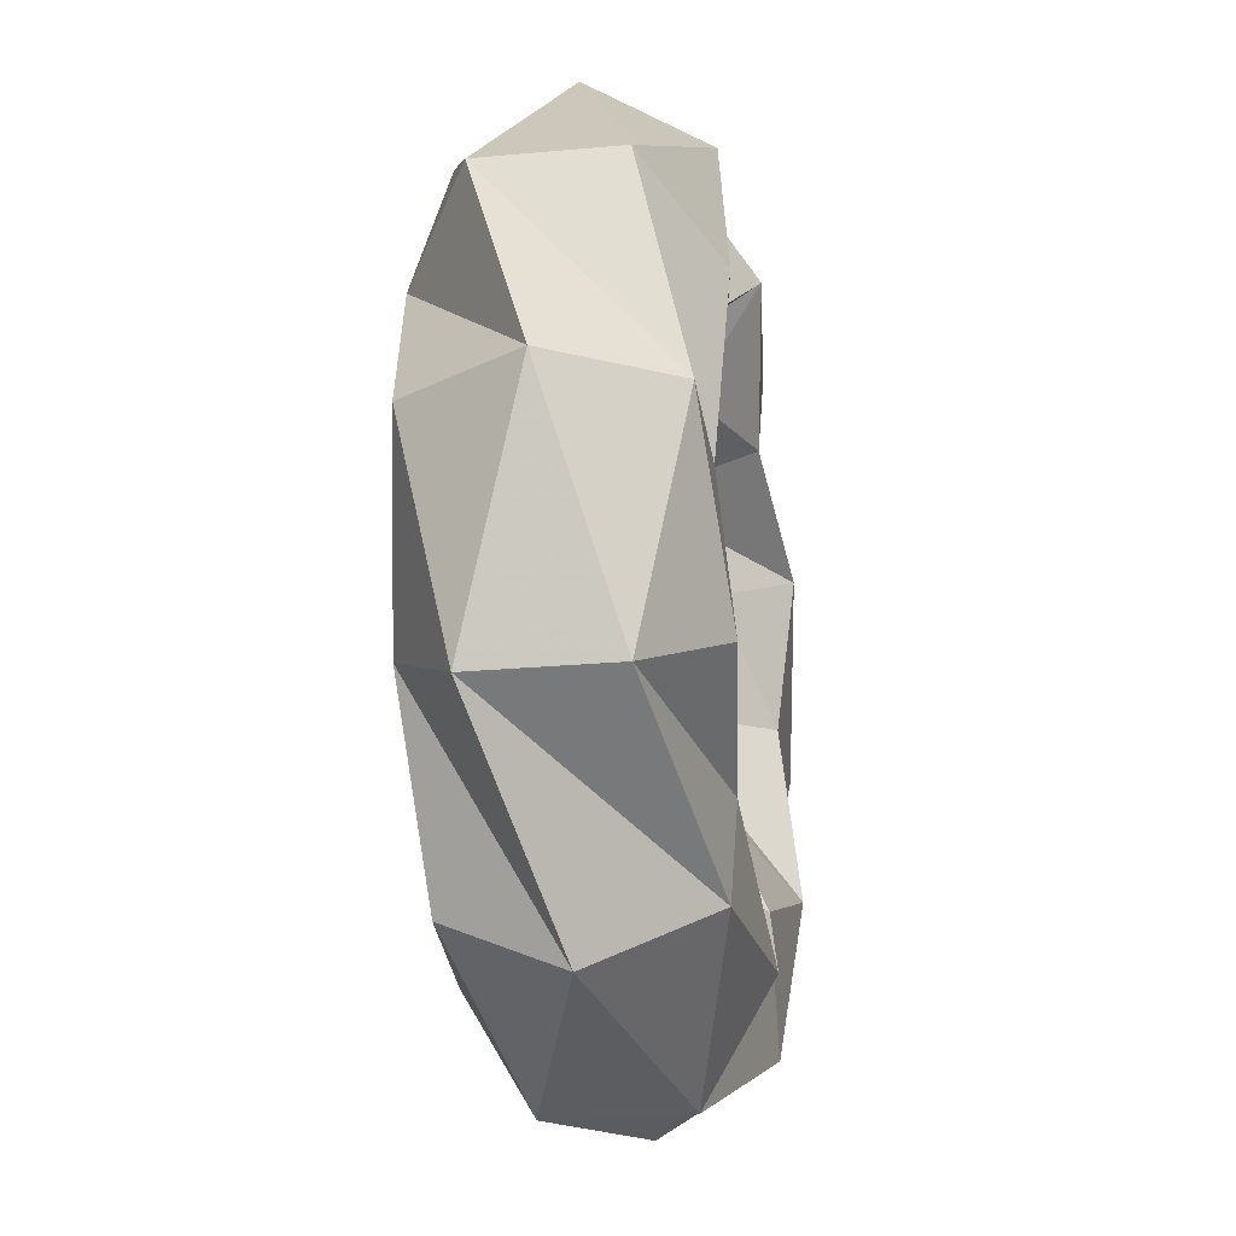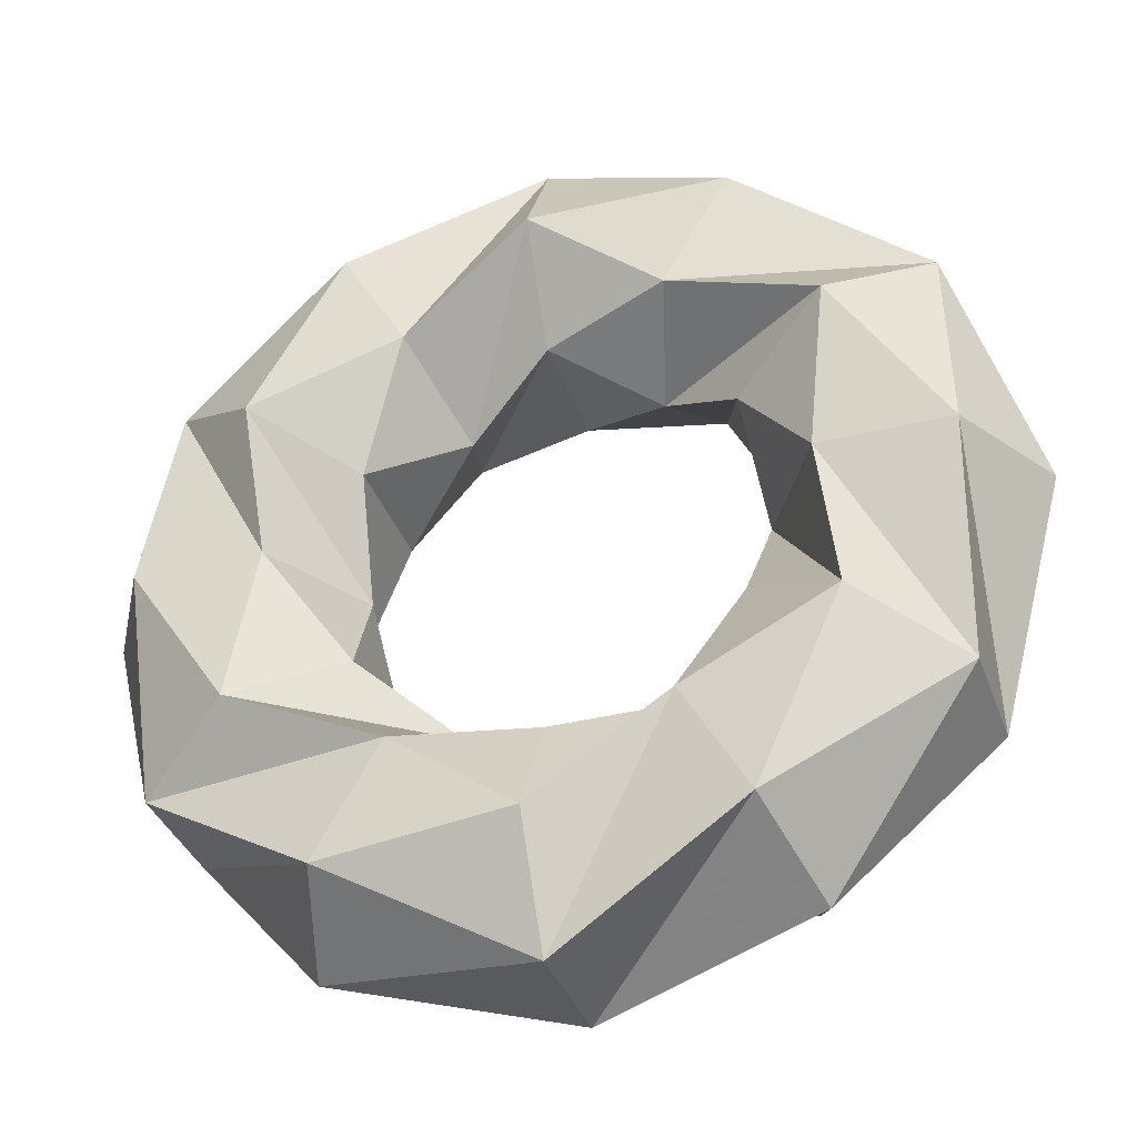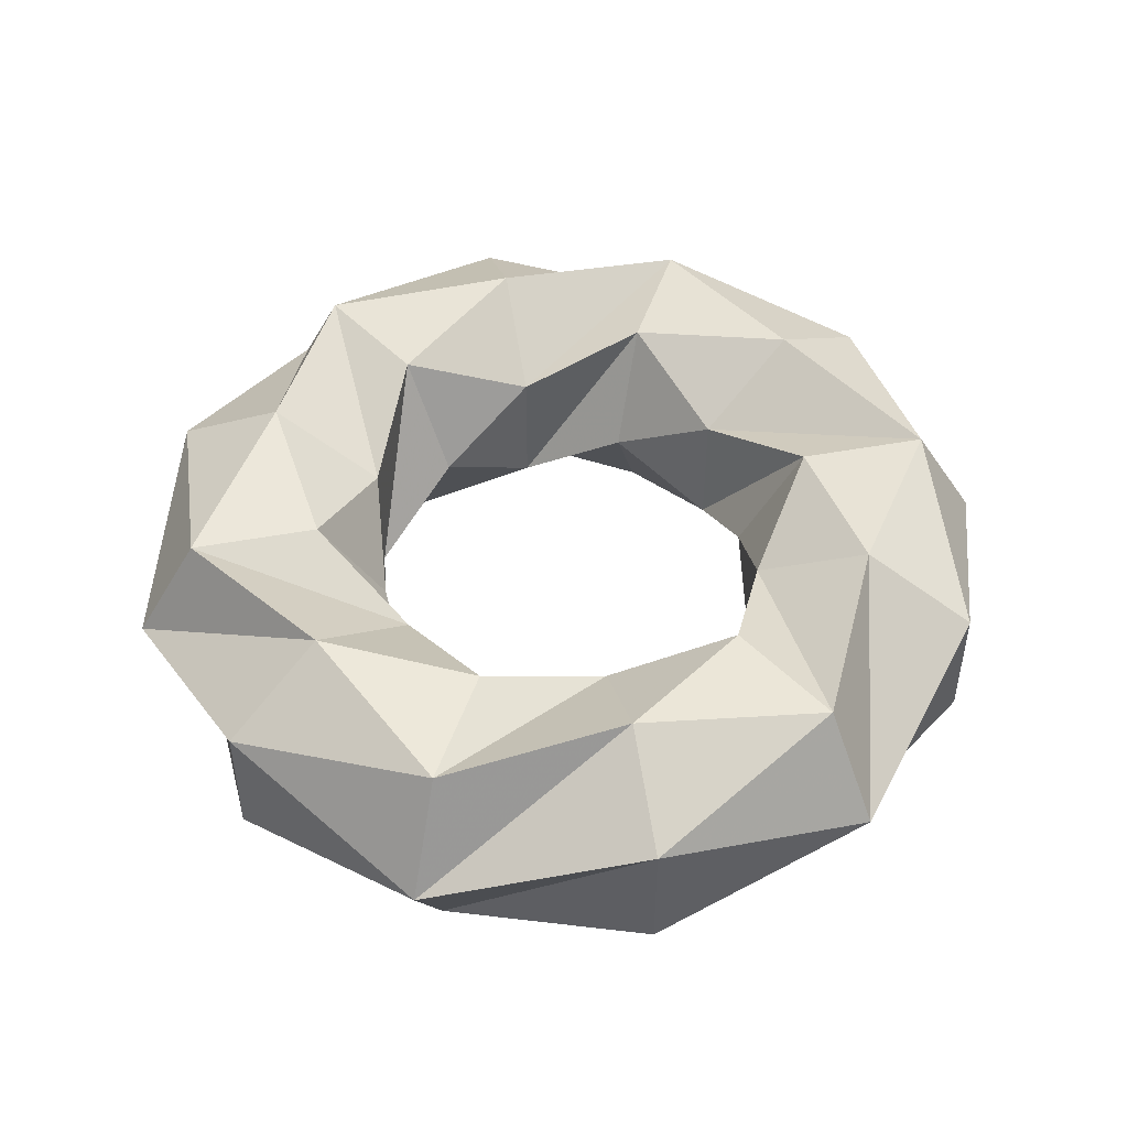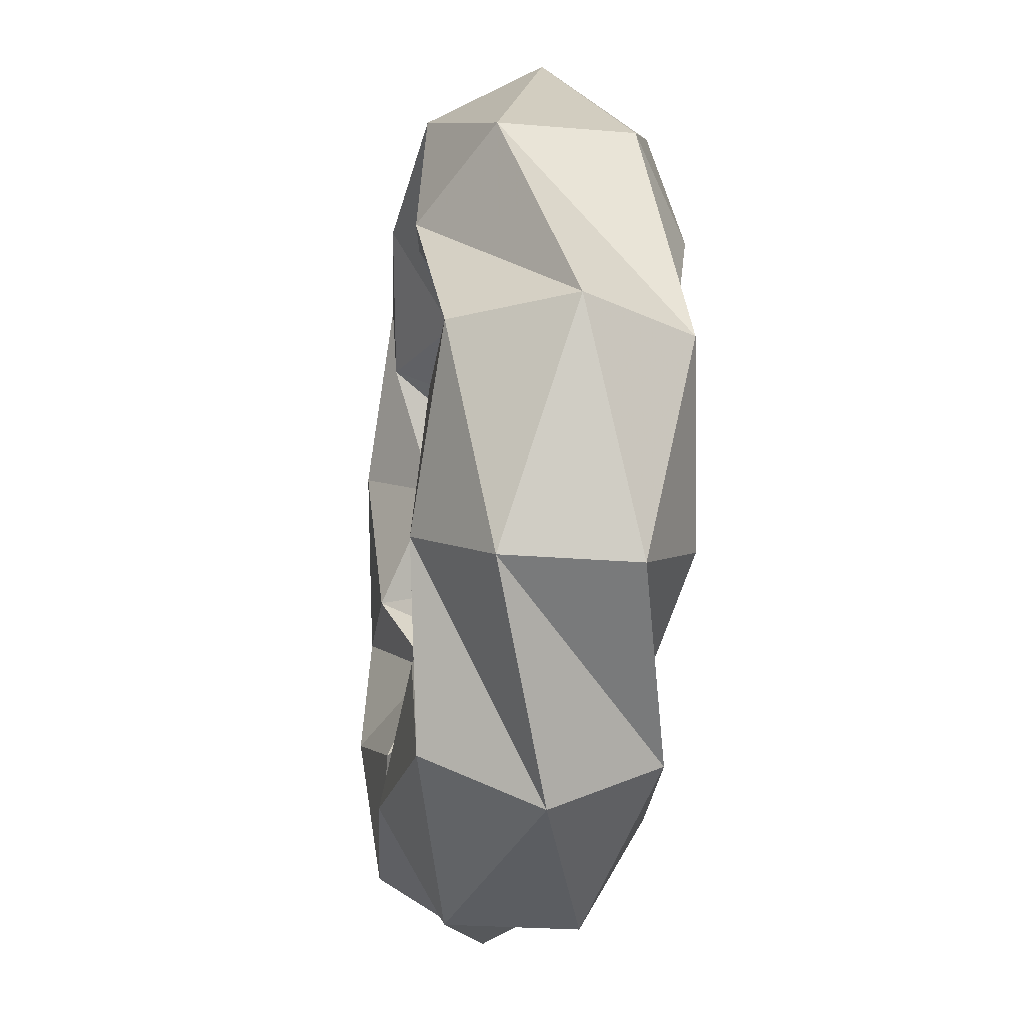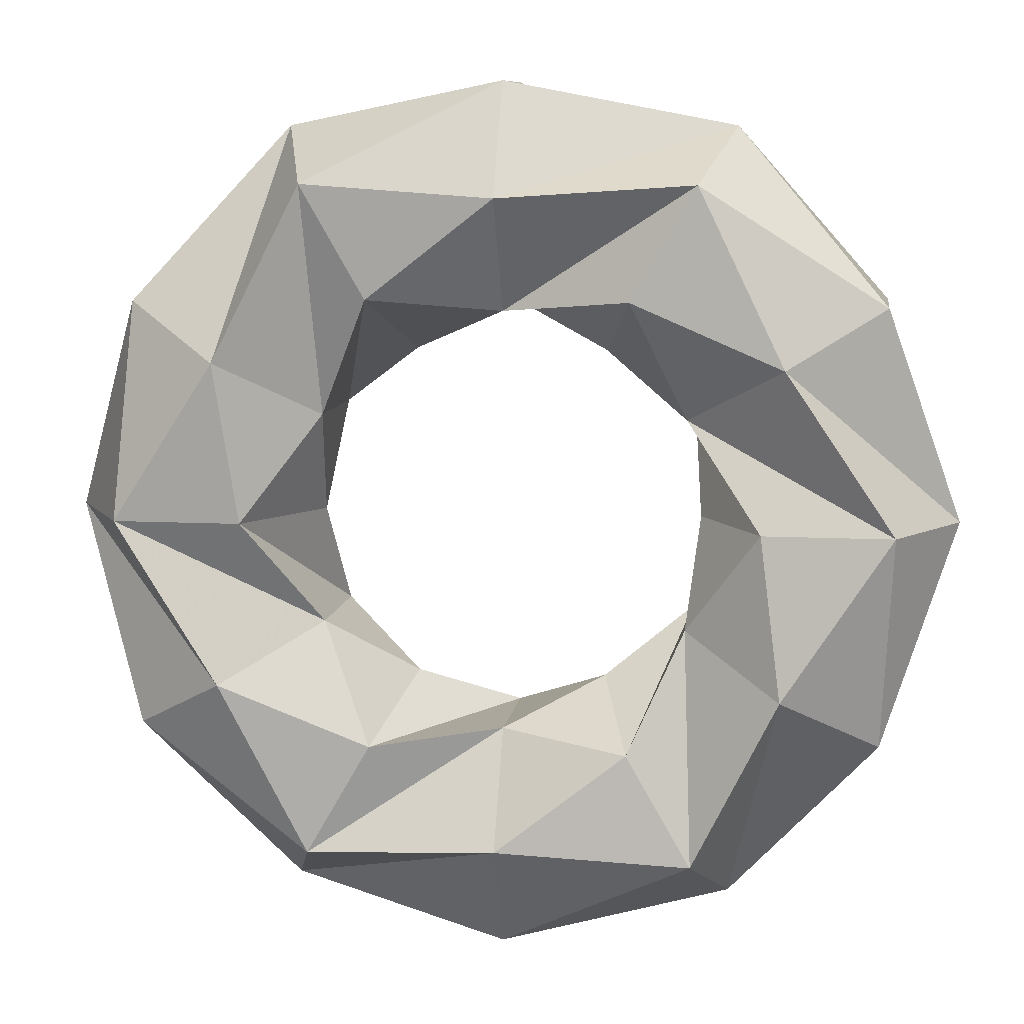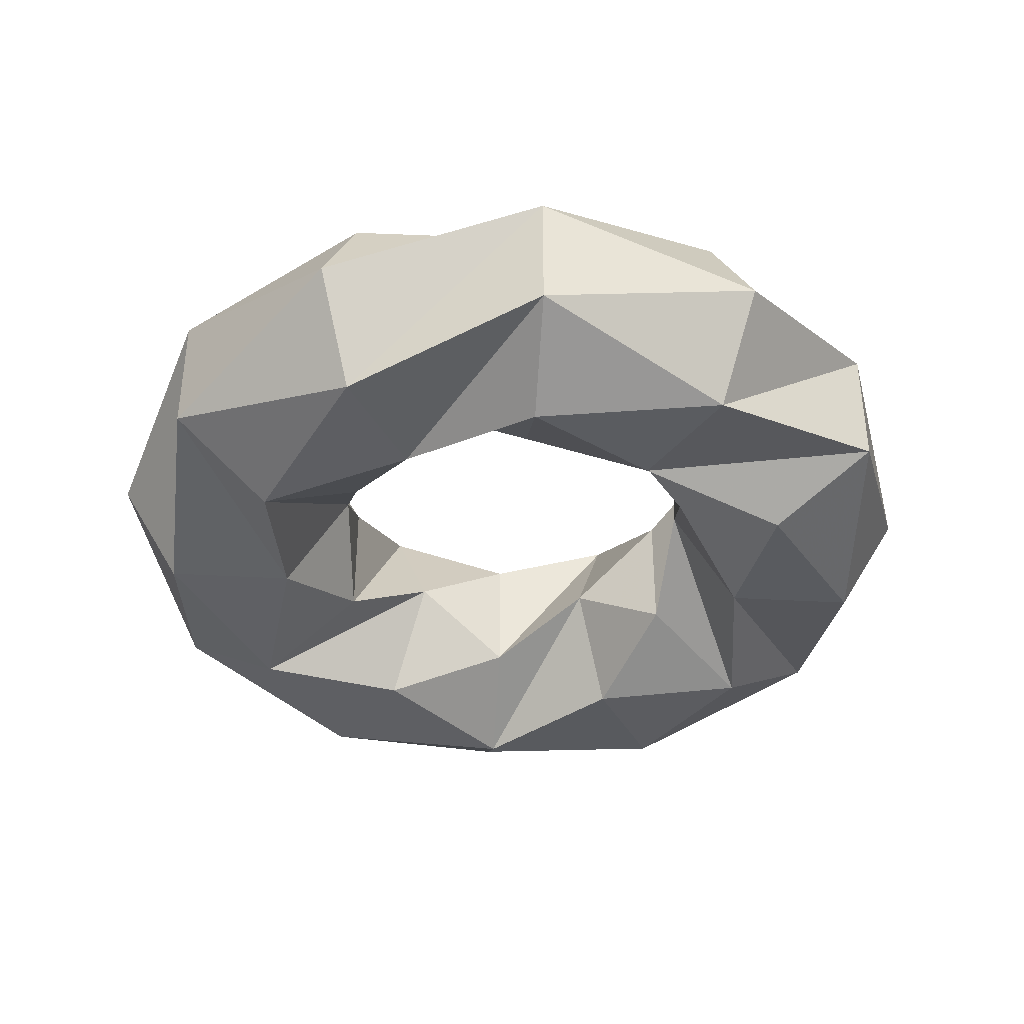
<metadata>
{"format":"obj","ext":"obj","renderer":"f3d","projection":"perspective","resolution":1024,"background":"white","views":[{"elev":-25.7,"azim":98.2,"up":"+Y"},{"elev":-35.5,"azim":-161.9,"up":"+Y"},{"elev":48.3,"azim":48.4,"up":"+Z"},{"elev":-25.0,"azim":82.3,"up":"+Y"},{"elev":9.2,"azim":8.1,"up":"+Y"},{"elev":-38.2,"azim":115.8,"up":"+Z"}]}
</metadata>
<code>
v    7    0    0
v    5.83    3.366    1
v    3.5    6.062    0
v    4.122e-16    6.732    1
v    -3.5    6.062    0
v    -5.83    3.366    1
v    -7    8.573e-16    0
v    -5.83    -3.366    1
v    -3.5    -6.062    0
v    -1.237e-15    -6.732    1
v    3.5    -6.062    0
v    5.83    -3.366    1
v    6    0    1.732
v    4.33    2.5    2
v    3    5.196    1.732
v    3.062e-16    5    2
v    -3    5.196    1.732
v    -4.33    2.5    2
v    -6    7.348e-16    1.732
v    -4.33    -2.5    2
v    -3    -5.196    1.732
v    -9.185e-16    -5    2
v    3    -5.196    1.732
v    4.33    -2.5    2
v    4    0    1.732
v    2.83    1.634    1
v    2    3.464    1.732
v    2.001e-16    3.268    1
v    -2    3.464    1.732
v    -2.83    1.634    1
v    -4    4.899e-16    1.732
v    -2.83    -1.634    1
v    -2    -3.464    1.732
v    -6.003e-16    -3.268    1
v    2    -3.464    1.732
v    2.83    -1.634    1
v    3    0    2.449e-16
v    2.83    1.634    -1
v    1.5    2.598    2.449e-16
v    2.001e-16    3.268    -1
v    -1.5    2.598    2.449e-16
v    -2.83    1.634    -1
v    -3    3.674e-16    2.449e-16
v    -2.83    -1.634    -1
v    -1.5    -2.598    2.449e-16
v    -6.003e-16    -3.268    -1
v    1.5    -2.598    2.449e-16
v    2.83    -1.634    -1
v    4    0    -1.732
v    4.33    2.5    -2
v    2    3.464    -1.732
v    3.062e-16    5    -2
v    -2    3.464    -1.732
v    -4.33    2.5    -2
v    -4    4.899e-16    -1.732
v    -4.33    -2.5    -2
v    -2    -3.464    -1.732
v    -9.185e-16    -5    -2
v    2    -3.464    -1.732
v    4.33    -2.5    -2
v    6    0    -1.732
v    5.83    3.366    -1
v    3    5.196    -1.732
v    4.122e-16    6.732    -1
v    -3    5.196    -1.732
v    -5.83    3.366    -1
v    -6    7.348e-16    -1.732
v    -5.83    -3.366    -1
v    -3    -5.196    -1.732
v    -1.237e-15    -6.732    -1
v    3    -5.196    -1.732
v    5.83    -3.366    -1
f 1 2 14
f 14 13 1
f 2 3 15
f 15 14 2
f 3 4 16
f 16 15 3
f 4 5 17
f 17 16 4
f 5 6 18
f 18 17 5
f 6 7 19
f 19 18 6
f 7 8 20
f 20 19 7
f 8 9 21
f 21 20 8
f 9 10 22
f 22 21 9
f 10 11 23
f 23 22 10
f 11 12 24
f 24 23 11
f 12 1 13
f 13 24 12
f 13 14 26
f 26 25 13
f 14 15 27
f 27 26 14
f 15 16 28
f 28 27 15
f 16 17 29
f 29 28 16
f 17 18 30
f 30 29 17
f 18 19 31
f 31 30 18
f 19 20 32
f 32 31 19
f 20 21 33
f 33 32 20
f 21 22 34
f 34 33 21
f 22 23 35
f 35 34 22
f 23 24 36
f 36 35 23
f 24 13 25
f 25 36 24
f 25 26 38
f 38 37 25
f 26 27 39
f 39 38 26
f 27 28 40
f 40 39 27
f 28 29 41
f 41 40 28
f 29 30 42
f 42 41 29
f 30 31 43
f 43 42 30
f 31 32 44
f 44 43 31
f 32 33 45
f 45 44 32
f 33 34 46
f 46 45 33
f 34 35 47
f 47 46 34
f 35 36 48
f 48 47 35
f 36 25 37
f 37 48 36
f 37 38 50
f 50 49 37
f 38 39 51
f 51 50 38
f 39 40 52
f 52 51 39
f 40 41 53
f 53 52 40
f 41 42 54
f 54 53 41
f 42 43 55
f 55 54 42
f 43 44 56
f 56 55 43
f 44 45 57
f 57 56 44
f 45 46 58
f 58 57 45
f 46 47 59
f 59 58 46
f 47 48 60
f 60 59 47
f 48 37 49
f 49 60 48
f 49 50 62
f 62 61 49
f 50 51 63
f 63 62 50
f 51 52 64
f 64 63 51
f 52 53 65
f 65 64 52
f 53 54 66
f 66 65 53
f 54 55 67
f 67 66 54
f 55 56 68
f 68 67 55
f 56 57 69
f 69 68 56
f 57 58 70
f 70 69 57
f 58 59 71
f 71 70 58
f 59 60 72
f 72 71 59
f 60 49 61
f 61 72 60
f 61 62 2
f 2 1 61
f 62 63 3
f 3 2 62
f 63 64 4
f 4 3 63
f 64 65 5
f 5 4 64
f 65 66 6
f 6 5 65
f 66 67 7
f 7 6 66
f 67 68 8
f 8 7 67
f 68 69 9
f 9 8 68
f 69 70 10
f 10 9 69
f 70 71 11
f 11 10 70
f 71 72 12
f 12 11 71
f 72 61 1
f 1 12 72

</code>
